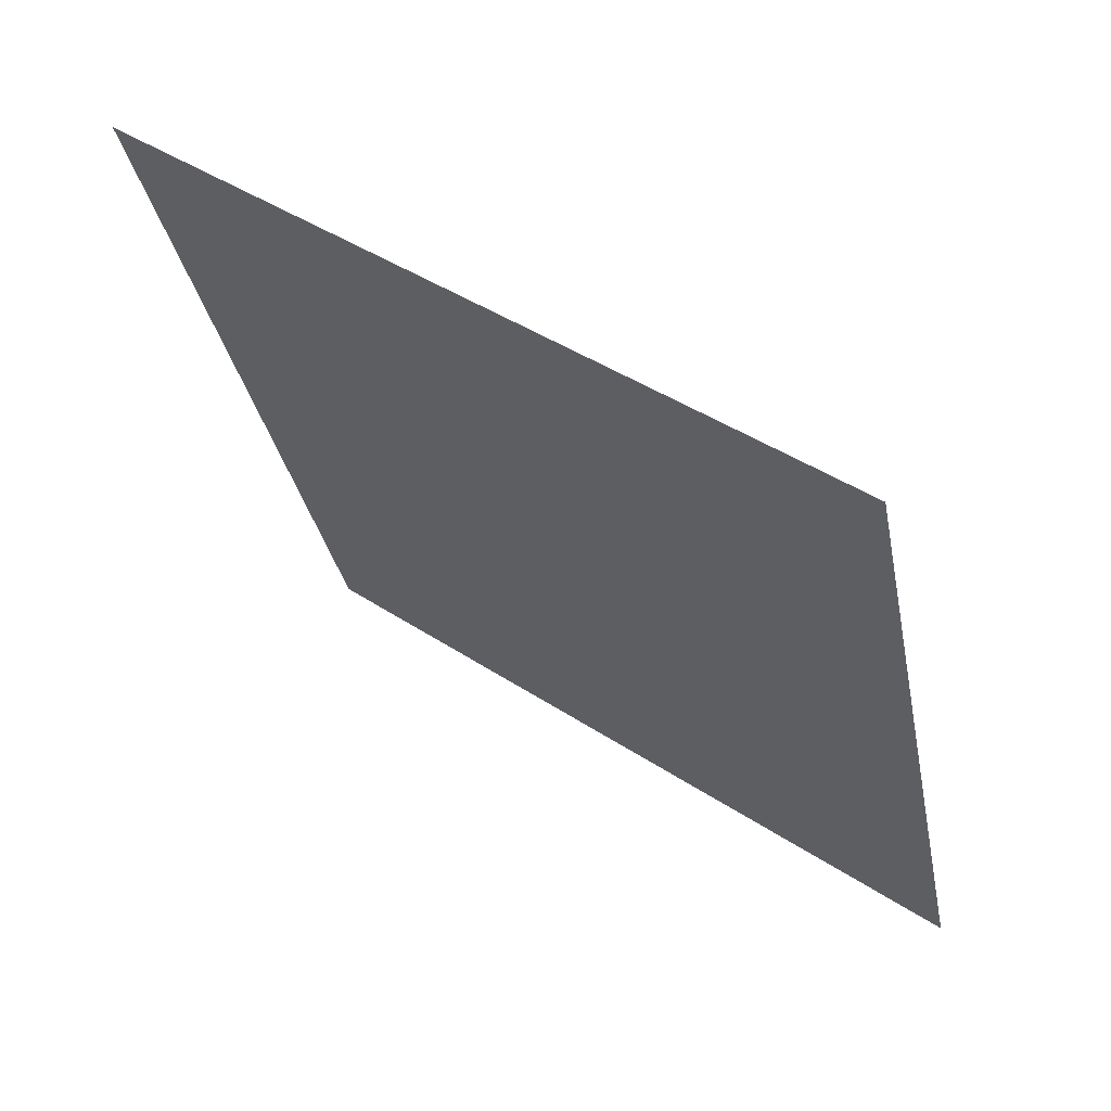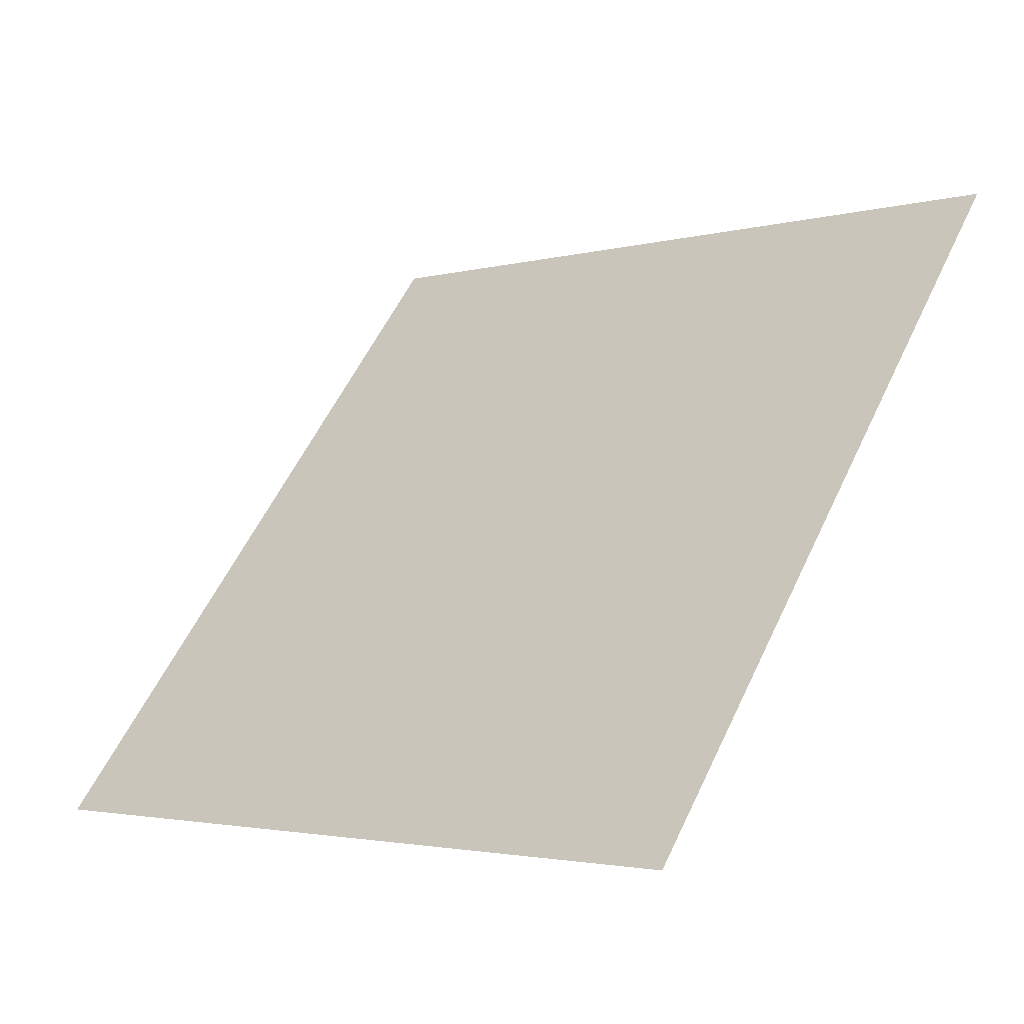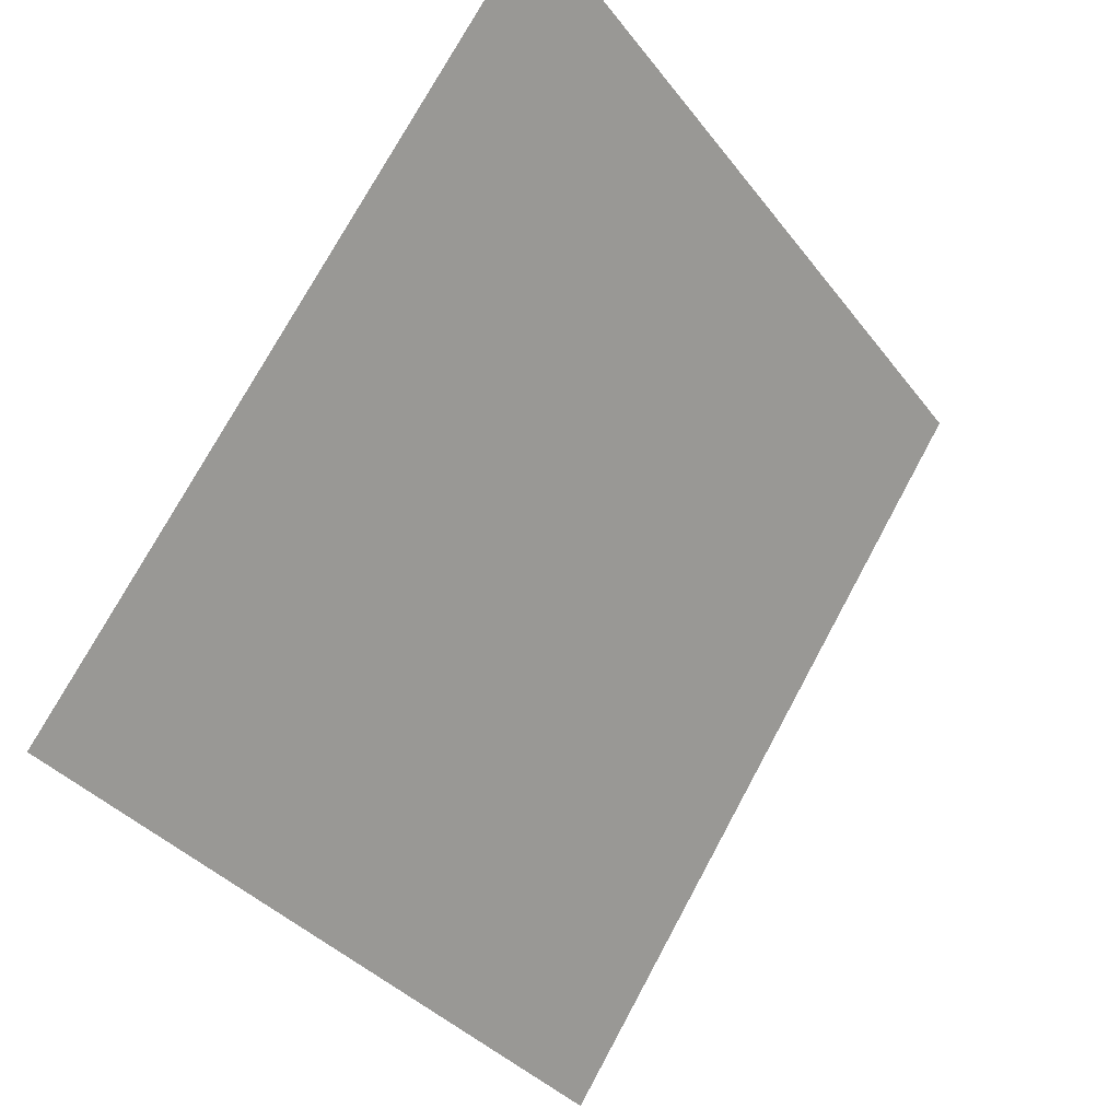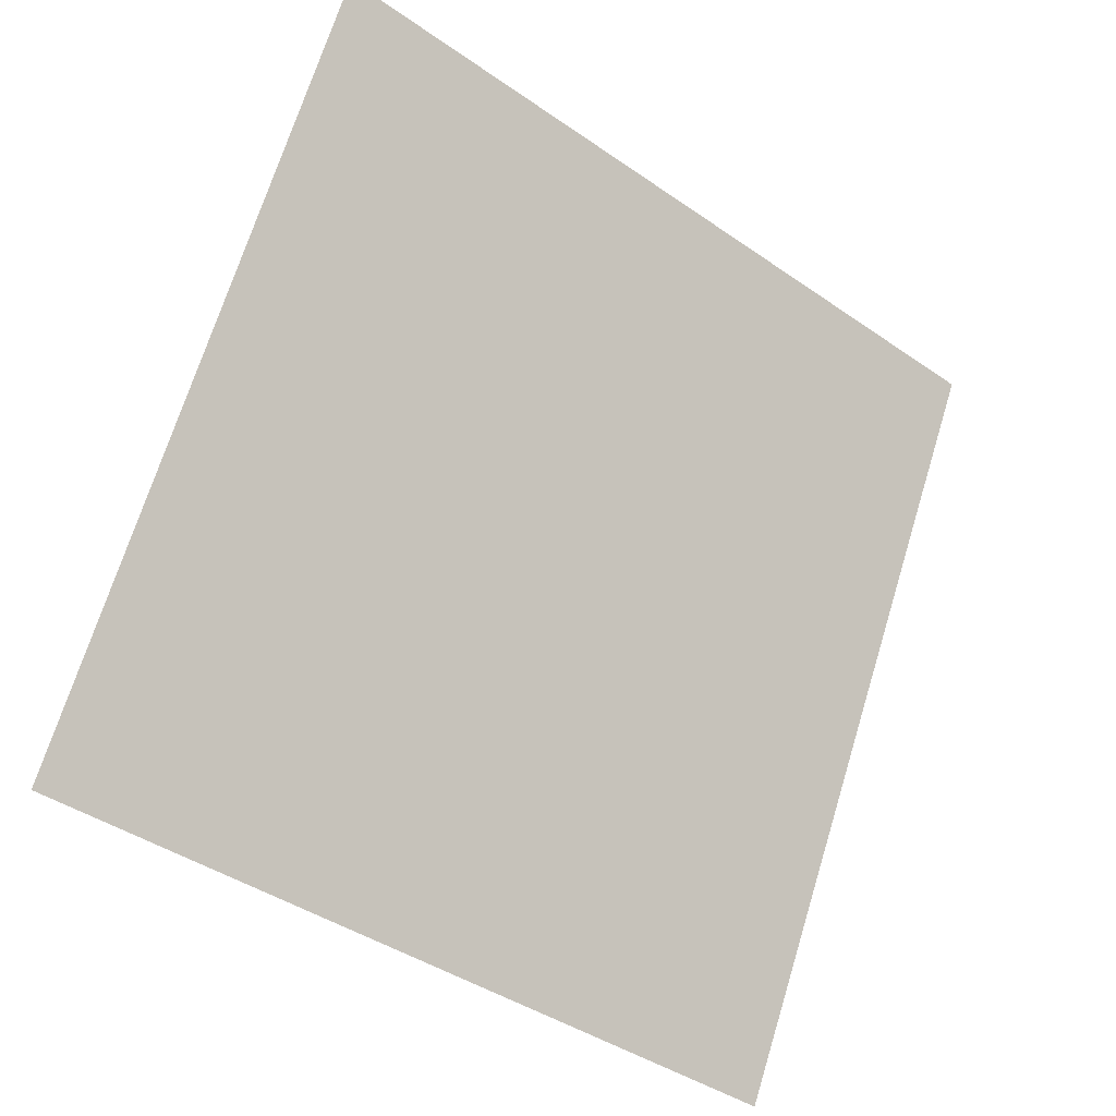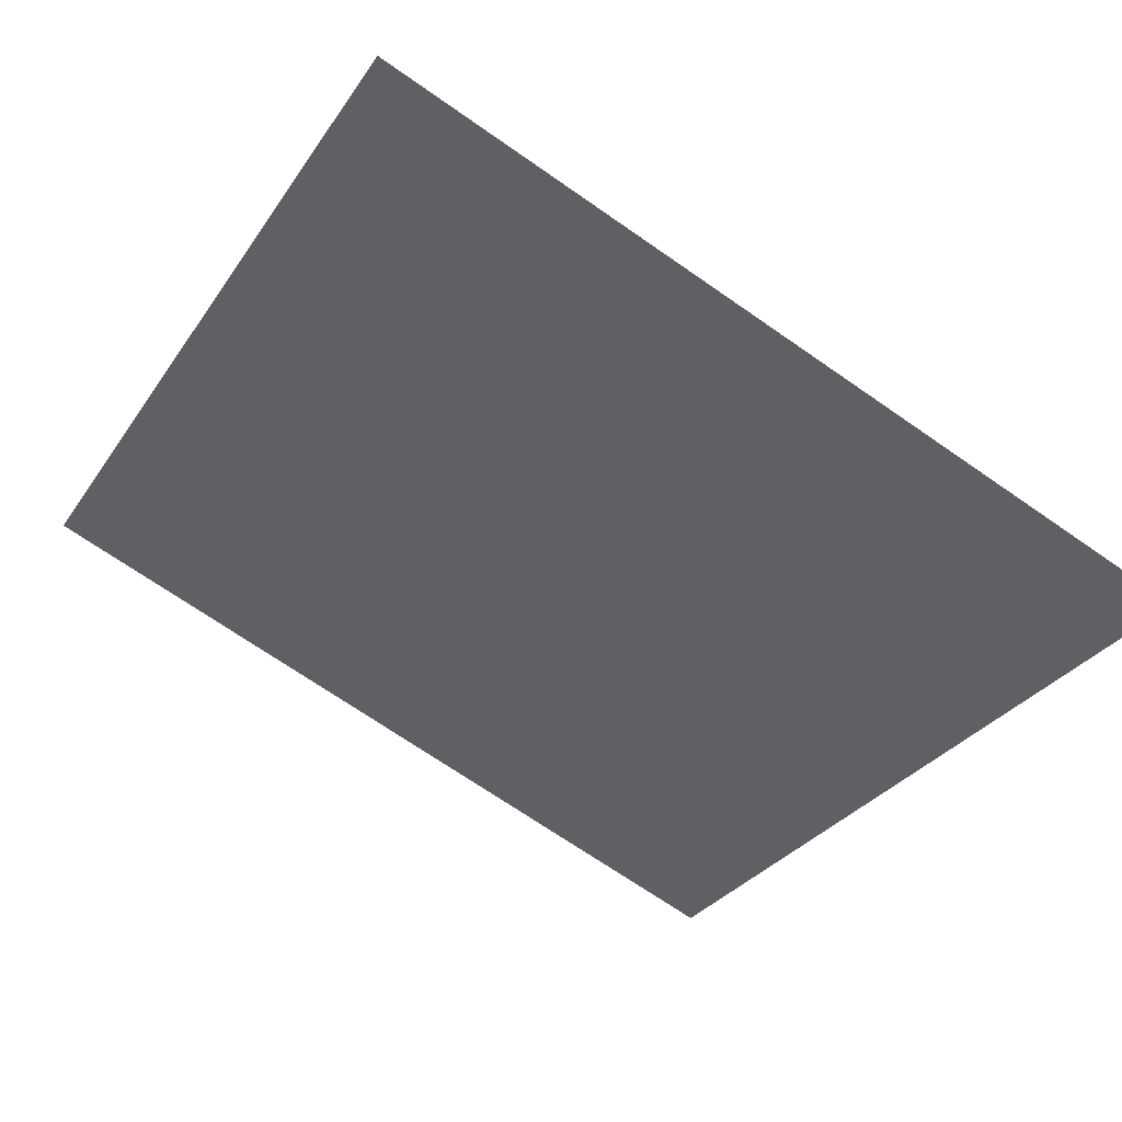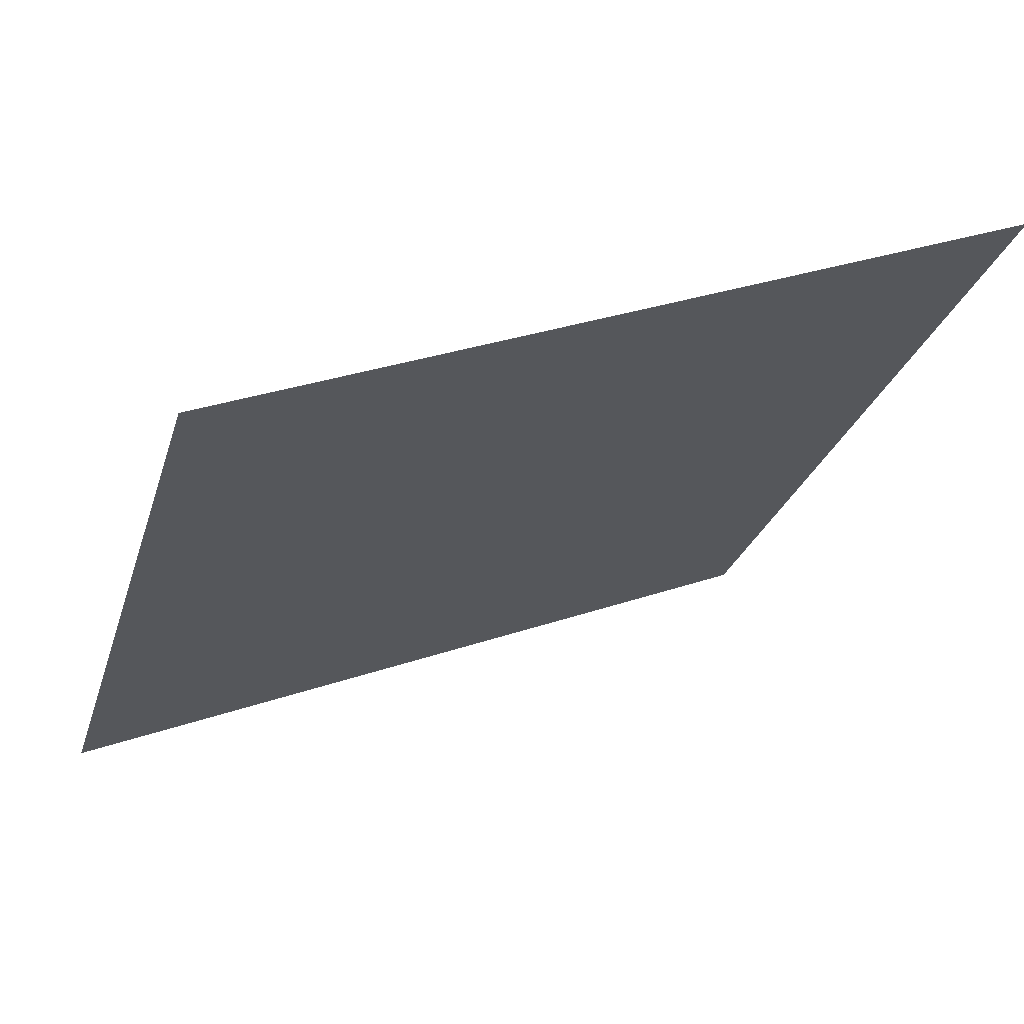
<metadata>
{"format":"obj","ext":"obj","renderer":"f3d","projection":"perspective","resolution":1024,"background":"white","views":[{"elev":-33.4,"azim":101.3,"up":"+Y"},{"elev":58.4,"azim":-64.3,"up":"+Y"},{"elev":74.9,"azim":-63.0,"up":"+Z"},{"elev":68.4,"azim":107.6,"up":"+Y"},{"elev":-72.7,"azim":145.8,"up":"+Y"},{"elev":30.3,"azim":152.6,"up":"+Z"}]}
</metadata>
<code>
v 0.2116 0.6157 0.2844
v 0.2051 0.6159 0.2845
v 0.2052 0.6198 0.2897
v 0.2117 0.6197 0.2897
f 4 3 2 1

</code>
